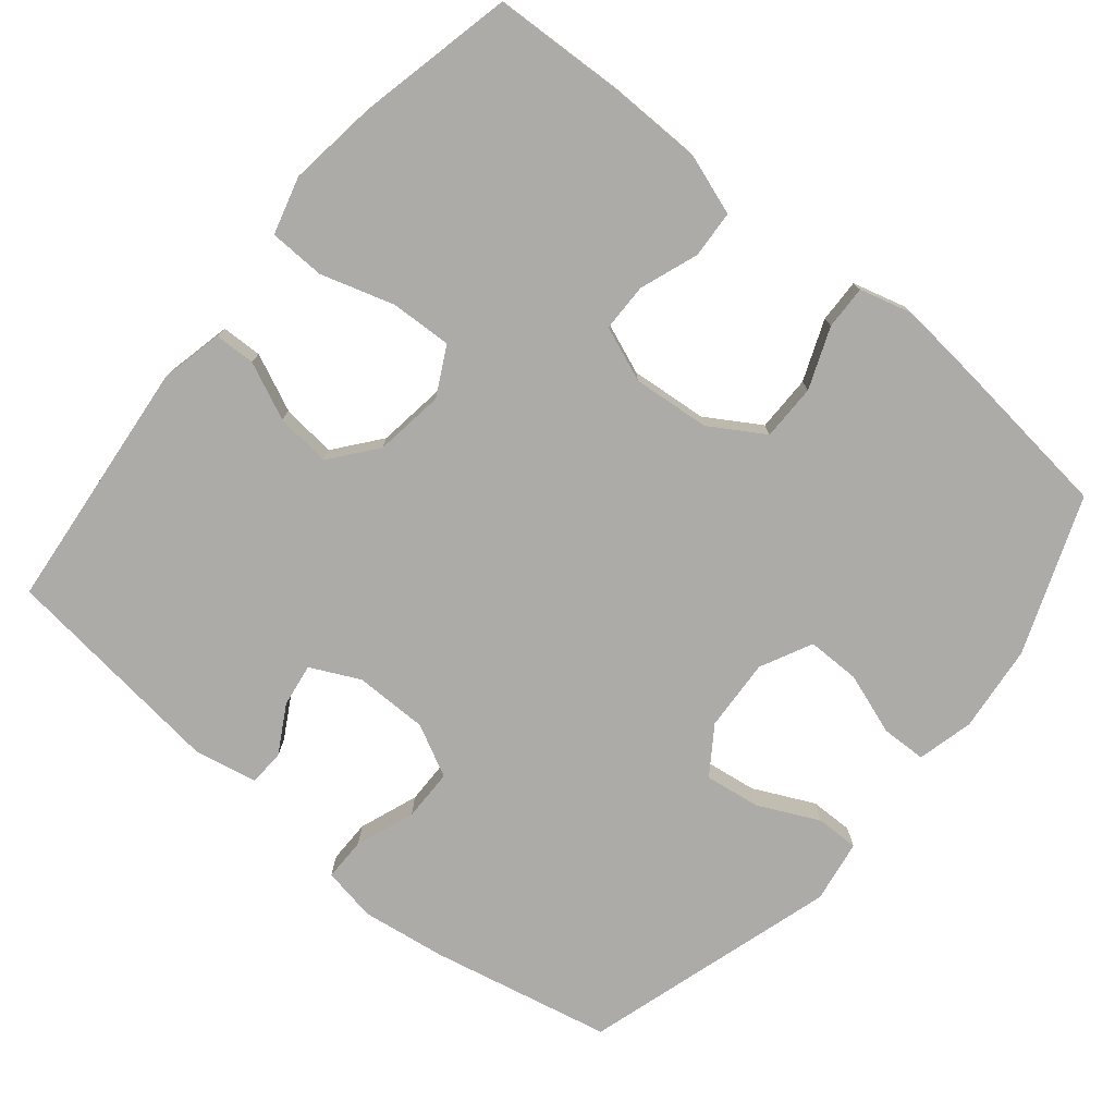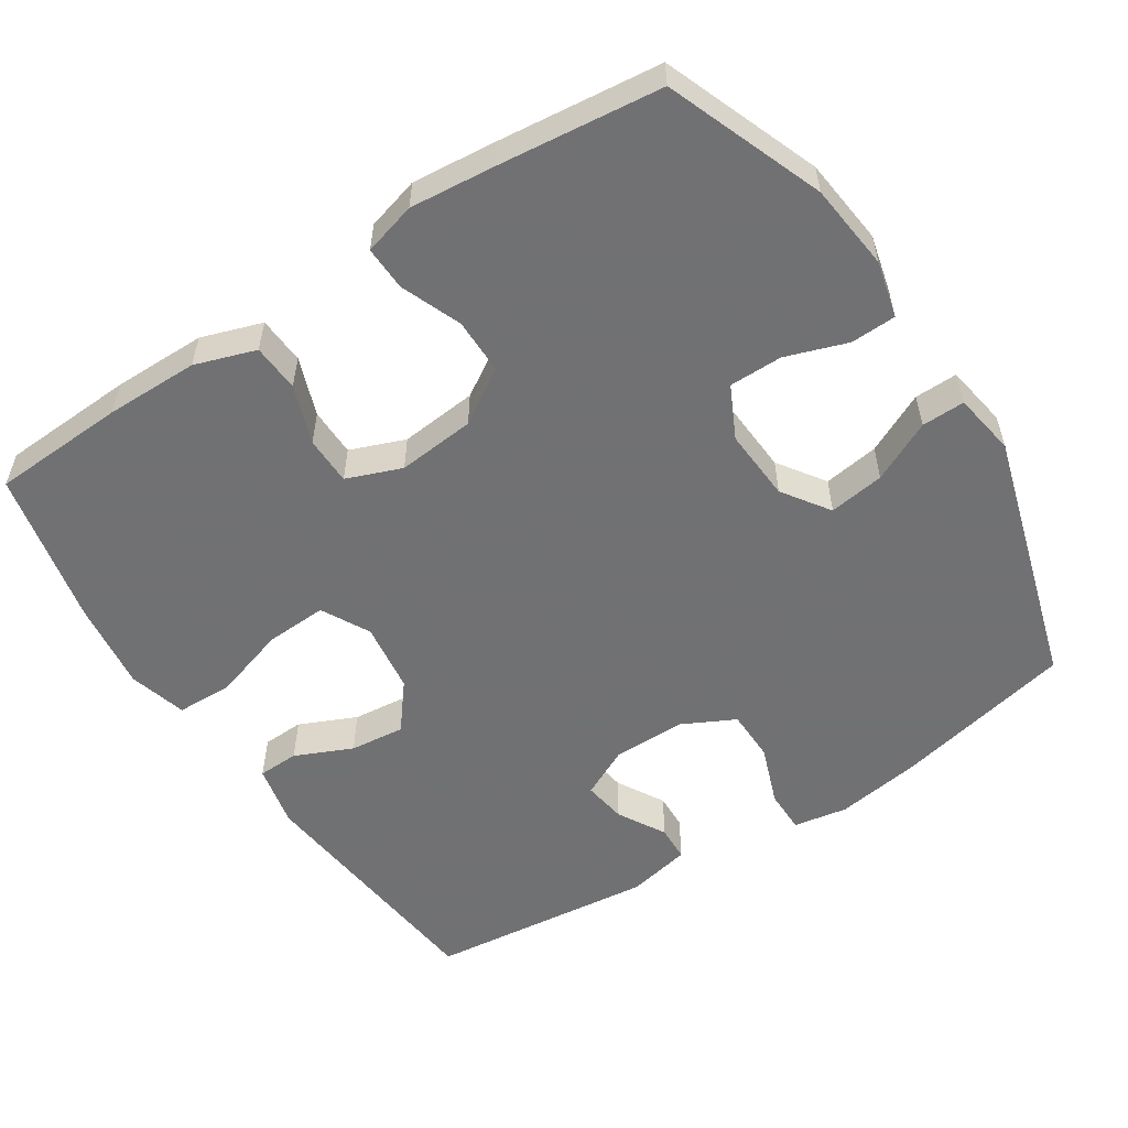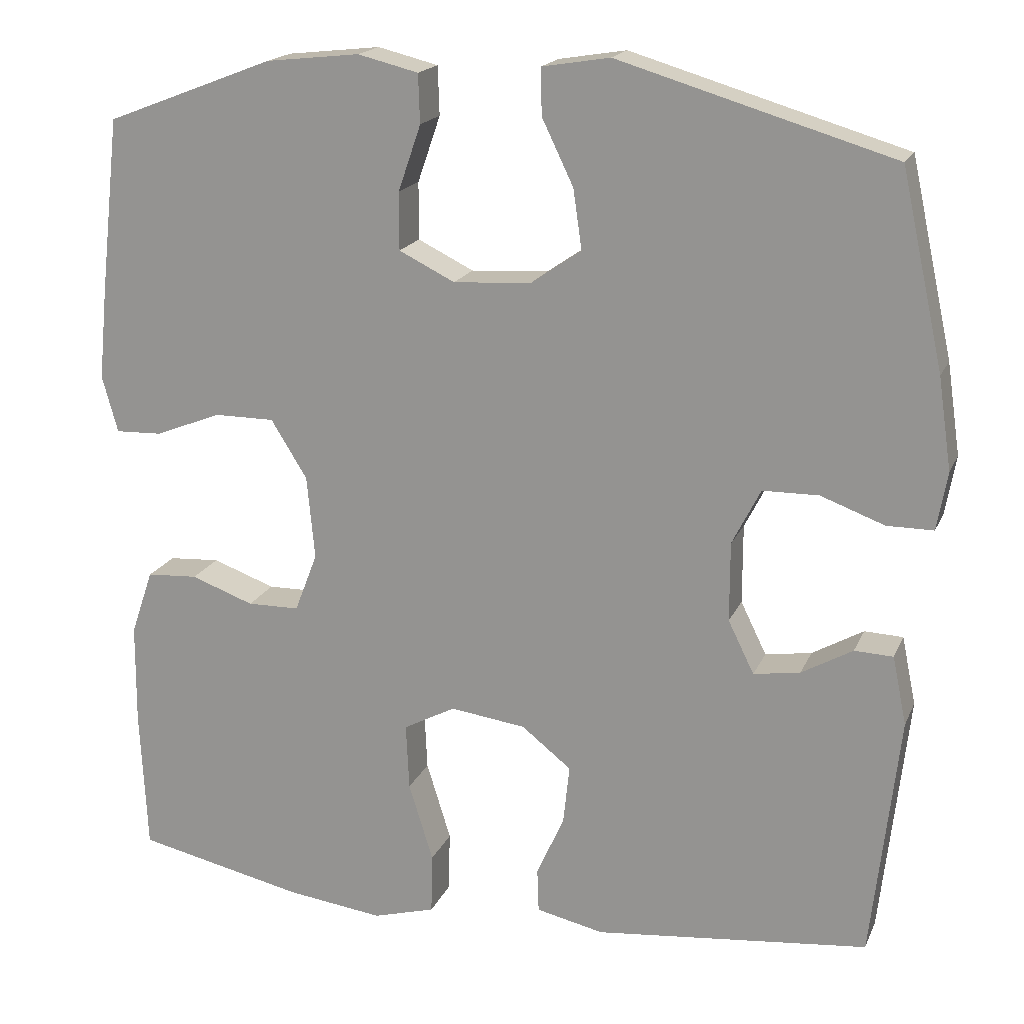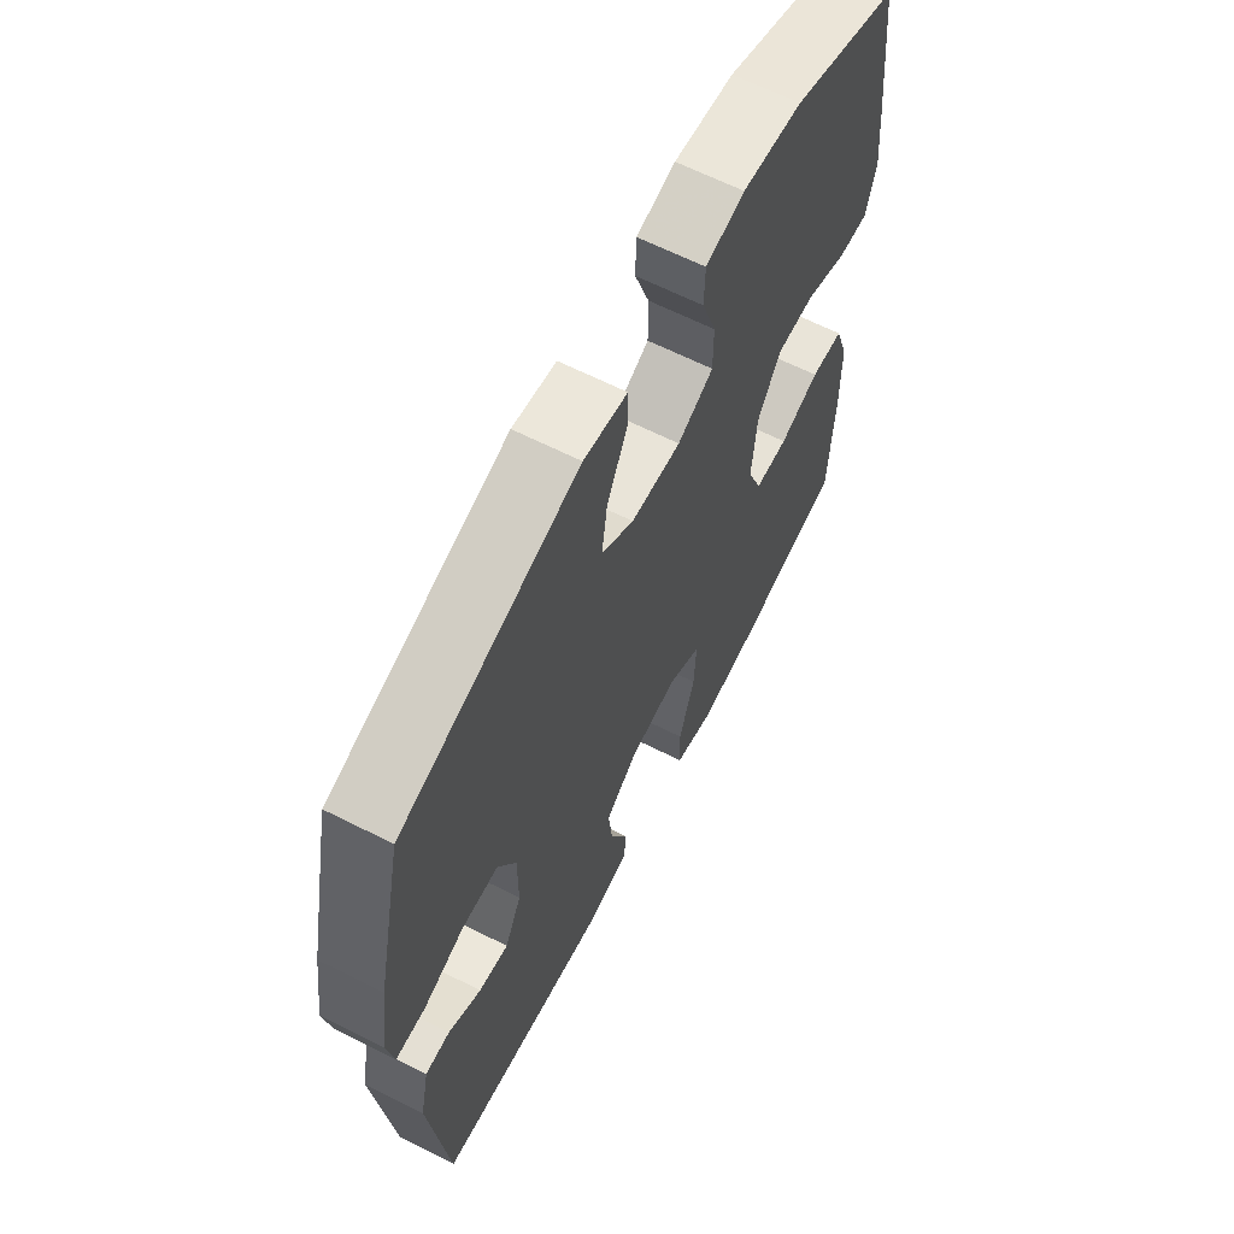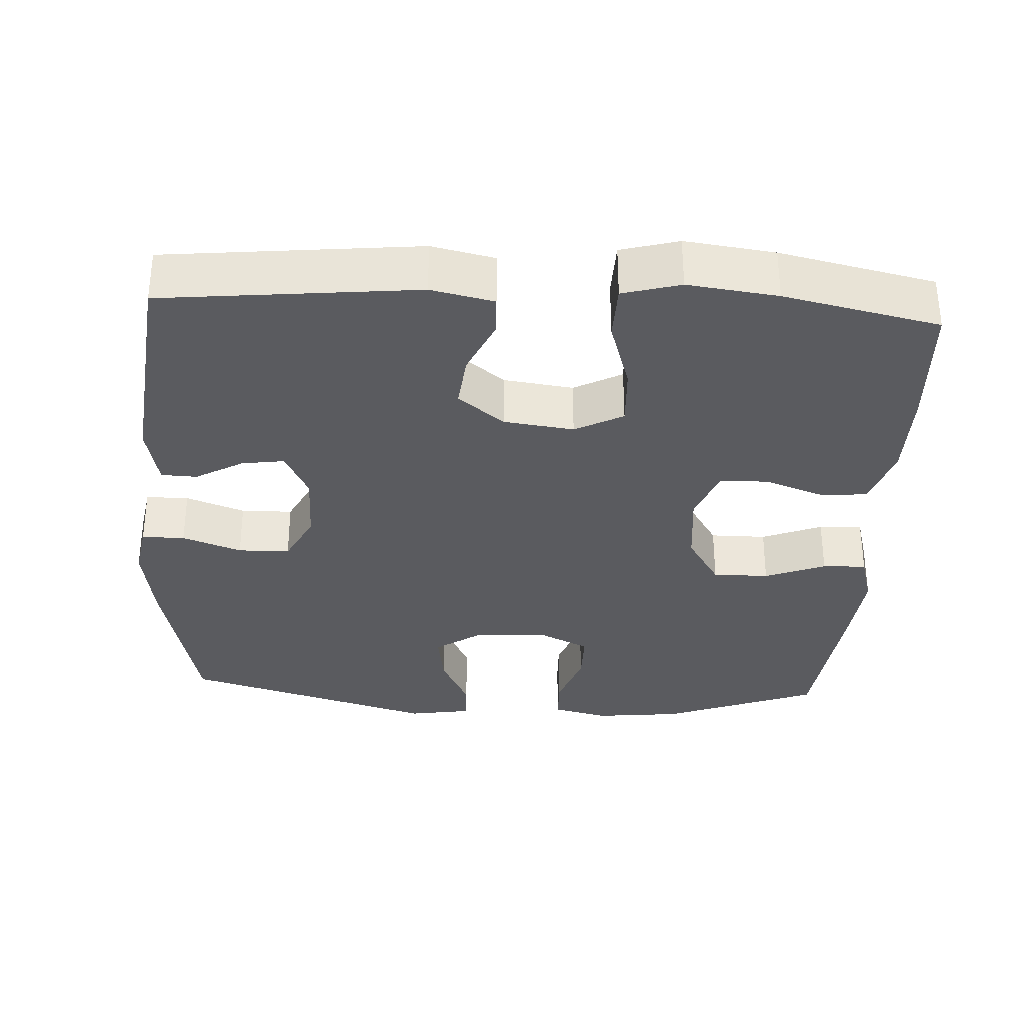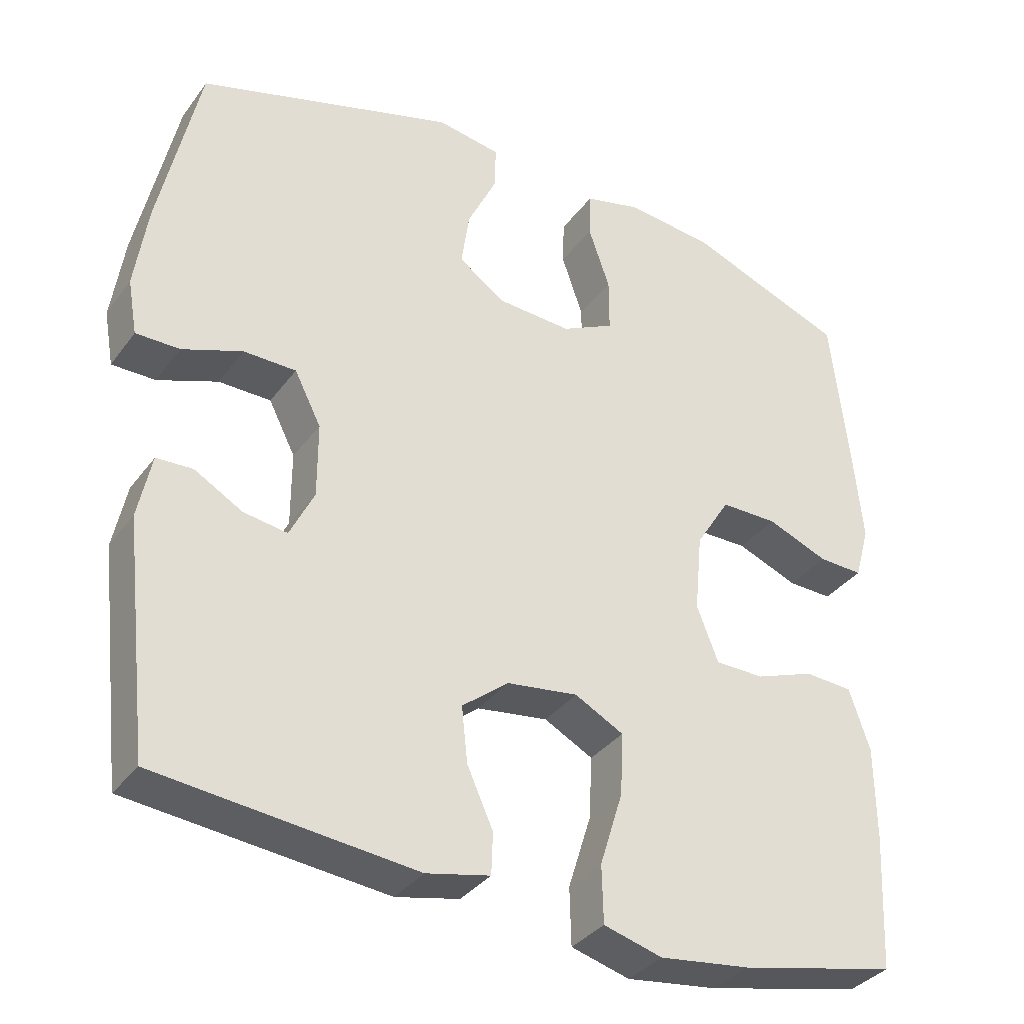
<metadata>
{"format":"obj","ext":"obj","renderer":"f3d","projection":"perspective","resolution":1024,"background":"white","views":[{"elev":-76.5,"azim":-129.7,"up":"+Y"},{"elev":-55.3,"azim":-56.9,"up":"+Y"},{"elev":18.1,"azim":18.1,"up":"+Z"},{"elev":64.1,"azim":117.0,"up":"+Z"},{"elev":-32.8,"azim":176.9,"up":"+Y"},{"elev":-34.7,"azim":148.9,"up":"+Z"}]}
</metadata>
<code>
v -0.5 0.07 -0.5
v -0.509 0.07 -0.317
v -0.508 0.07 -0.19
v -0.48 0.07 -0.107
v -0.415 0.07 -0.103
v -0.335 0.07 -0.132
v -0.269 0.07 -0.131
v -0.24 0.07 -0.056
v -0.25 0.07 0.05
v -0.296 0.07 0.124
v -0.373 0.07 0.124
v -0.456 0.07 0.091
v -0.516 0.07 0.089
v -0.536 0.07 0.161
v -0.525 0.07 0.276
v -0.5 0.07 0.5
v -0.286 0.07 0.582
v -0.167 0.07 0.595
v -0.09 0.07 0.576
v -0.088 0.07 0.514
v -0.117 0.07 0.43
v -0.117 0.07 0.357
v -0.046 0.07 0.322
v 0.053 0.07 0.328
v 0.117 0.07 0.372
v 0.106 0.07 0.448
v 0.066 0.07 0.531
v 0.065 0.07 0.59
v 0.151 0.07 0.604
v 0.5 0.07 0.5
v 0.554 0.07 0.253
v 0.571 0.07 0.137
v 0.558 0.07 0.063
v 0.499 0.07 0.063
v 0.418 0.07 0.093
v 0.347 0.07 0.092
v 0.311 0.07 0.021
v 0.311 0.07 -0.08
v 0.344 0.07 -0.147
v 0.403 0.07 -0.138
v 0.468 0.07 -0.101
v 0.517 0.07 -0.103
v 0.535 0.07 -0.19
v 0.5 0.07 -0.5
v 0.152 0.07 -0.536
v 0.066 0.07 -0.517
v 0.064 0.07 -0.461
v 0.099 0.07 -0.383
v 0.107 0.07 -0.308
v 0.044 0.07 -0.258
v -0.052 0.07 -0.245
v -0.118 0.07 -0.28
v -0.114 0.07 -0.364
v -0.083 0.07 -0.464
v -0.085 0.07 -0.541
v -0.164 0.07 -0.563
v -0.287 0.07 -0.547
v -0.5 0 -0.5
v -0.509 0 -0.317
v -0.508 0 -0.19
v -0.48 0 -0.107
v -0.415 0 -0.103
v -0.335 0 -0.132
v -0.269 0 -0.131
v -0.24 0 -0.056
v -0.25 0 0.05
v -0.296 0 0.124
v -0.373 0 0.124
v -0.456 0 0.091
v -0.516 0 0.089
v -0.536 0 0.161
v -0.525 0 0.276
v -0.5 0 0.5
v -0.286 0 0.582
v -0.167 0 0.595
v -0.09 0 0.576
v -0.088 0 0.514
v -0.117 0 0.43
v -0.117 0 0.357
v -0.046 0 0.322
v 0.053 0 0.328
v 0.117 0 0.372
v 0.106 0 0.448
v 0.066 0 0.531
v 0.065 0 0.59
v 0.151 0 0.604
v 0.5 0 0.5
v 0.554 0 0.253
v 0.571 0 0.137
v 0.558 0 0.063
v 0.499 0 0.063
v 0.418 0 0.093
v 0.347 0 0.092
v 0.311 0 0.021
v 0.311 0 -0.08
v 0.344 0 -0.147
v 0.403 0 -0.138
v 0.468 0 -0.101
v 0.517 0 -0.103
v 0.535 0 -0.19
v 0.5 0 -0.5
v 0.152 0 -0.536
v 0.066 0 -0.517
v 0.064 0 -0.461
v 0.099 0 -0.383
v 0.107 0 -0.308
v 0.044 0 -0.258
v -0.052 0 -0.245
v -0.118 0 -0.28
v -0.114 0 -0.364
v -0.083 0 -0.464
v -0.085 0 -0.541
v -0.164 0 -0.563
v -0.287 0 -0.547
f 4 5 6
f 3 4 6
f 2 3 6
f 1 2 6
f 57 1 6
f 56 57 6
f 55 56 6
f 54 55 6
f 53 54 6
f 52 53 6 7
f 51 52 7 8
f 50 51 8 9
f 49 50 9 10
f 46 47 48
f 45 46 48
f 44 45 48
f 43 44 48
f 42 43 48
f 41 42 48
f 40 41 48
f 39 40 48 49
f 38 39 49 10
f 33 34 35
f 32 33 35
f 31 32 35
f 30 31 35
f 29 30 35
f 28 29 35
f 27 28 35
f 26 27 35
f 25 26 35 36
f 24 25 36 37
f 19 20 21
f 18 19 21
f 17 18 21
f 16 17 21
f 15 16 21
f 14 15 21
f 13 14 21
f 12 13 21
f 11 12 21
f 10 11 21 22
f 37 38 10
f 24 37 10
f 23 24 10
f 10 22 23
f 63 62 61
f 63 61 60
f 63 60 59
f 63 59 58
f 63 58 114
f 63 114 113
f 63 113 112
f 63 112 111
f 63 111 110
f 64 63 110 109
f 65 64 109 108
f 66 65 108 107
f 67 66 107 106
f 105 104 103
f 105 103 102
f 105 102 101
f 105 101 100
f 105 100 99
f 105 99 98
f 105 98 97
f 106 105 97 96
f 67 106 96 95
f 92 91 90
f 92 90 89
f 92 89 88
f 92 88 87
f 92 87 86
f 92 86 85
f 92 85 84
f 92 84 83
f 93 92 83 82
f 94 93 82 81
f 78 77 76
f 78 76 75
f 78 75 74
f 78 74 73
f 78 73 72
f 78 72 71
f 78 71 70
f 78 70 69
f 78 69 68
f 79 78 68 67
f 67 95 94
f 67 94 81
f 67 81 80
f 80 79 67
f 1 58 59 2
f 2 59 60 3
f 3 60 61 4
f 4 61 62 5
f 5 62 63 6
f 6 63 64 7
f 7 64 65 8
f 8 65 66 9
f 9 66 67 10
f 10 67 68 11
f 11 68 69 12
f 12 69 70 13
f 13 70 71 14
f 14 71 72 15
f 15 72 73 16
f 16 73 74 17
f 17 74 75 18
f 18 75 76 19
f 19 76 77 20
f 20 77 78 21
f 21 78 79 22
f 22 79 80 23
f 23 80 81 24
f 24 81 82 25
f 25 82 83 26
f 26 83 84 27
f 27 84 85 28
f 28 85 86 29
f 29 86 87 30
f 30 87 88 31
f 31 88 89 32
f 32 89 90 33
f 33 90 91 34
f 34 91 92 35
f 35 92 93 36
f 36 93 94 37
f 37 94 95 38
f 38 95 96 39
f 39 96 97 40
f 40 97 98 41
f 41 98 99 42
f 42 99 100 43
f 43 100 101 44
f 44 101 102 45
f 45 102 103 46
f 46 103 104 47
f 47 104 105 48
f 48 105 106 49
f 49 106 107 50
f 50 107 108 51
f 51 108 109 52
f 52 109 110 53
f 53 110 111 54
f 54 111 112 55
f 55 112 113 56
f 56 113 114 57
f 57 114 58 1

</code>
